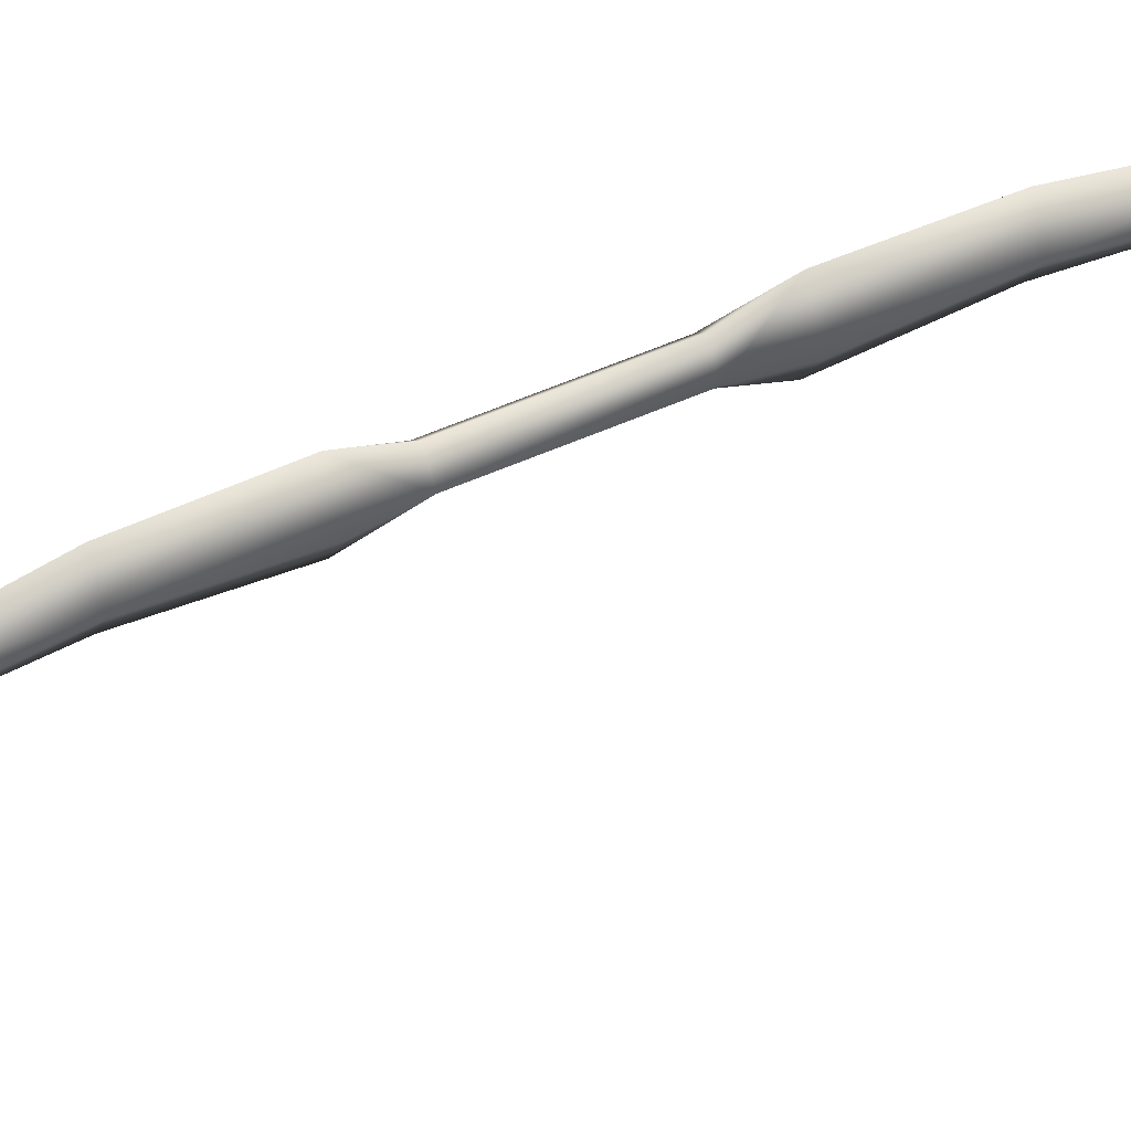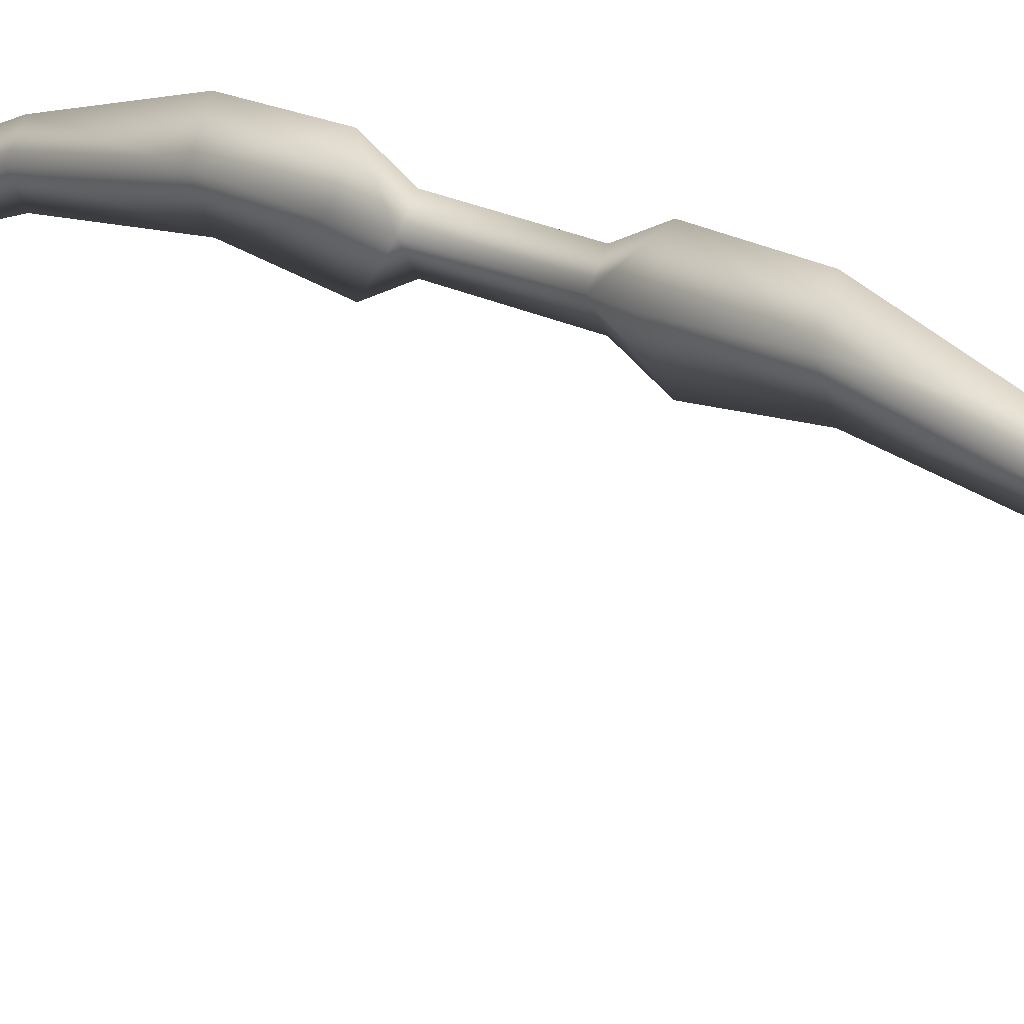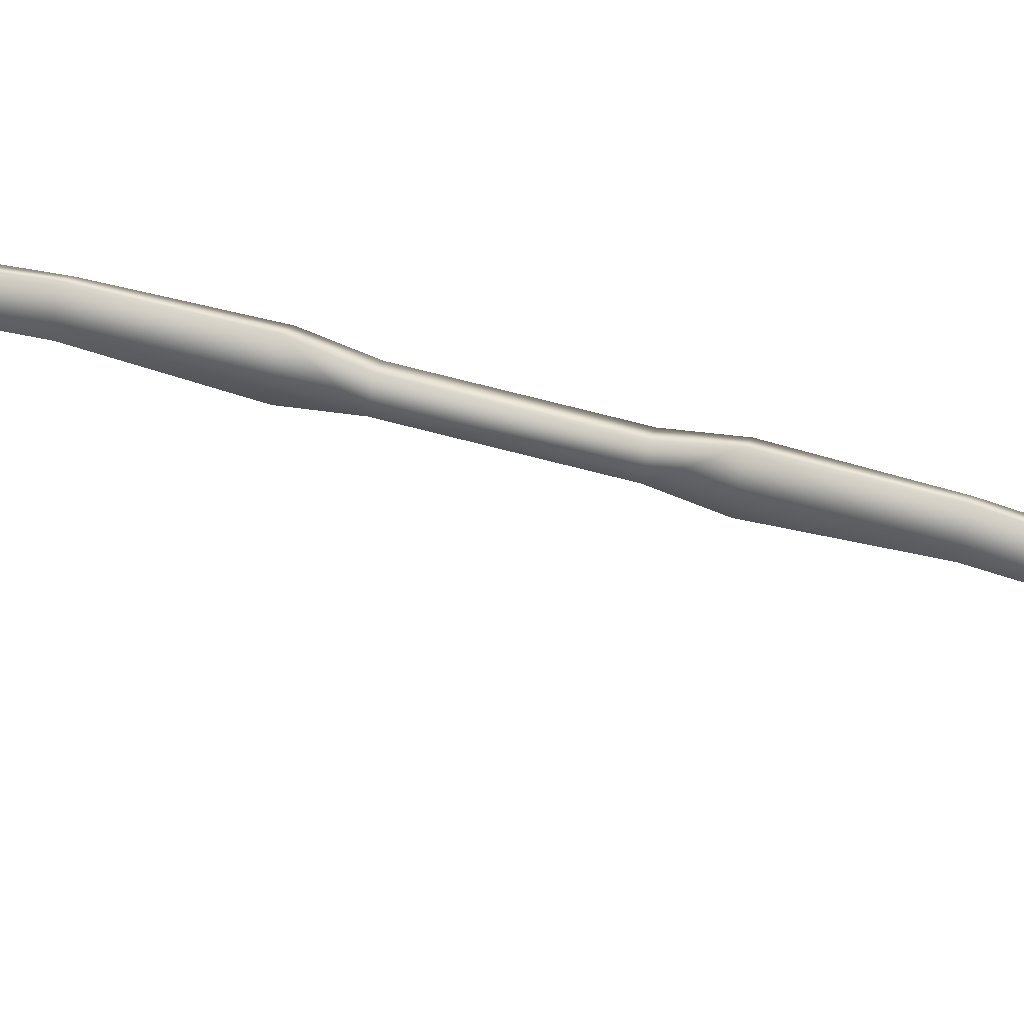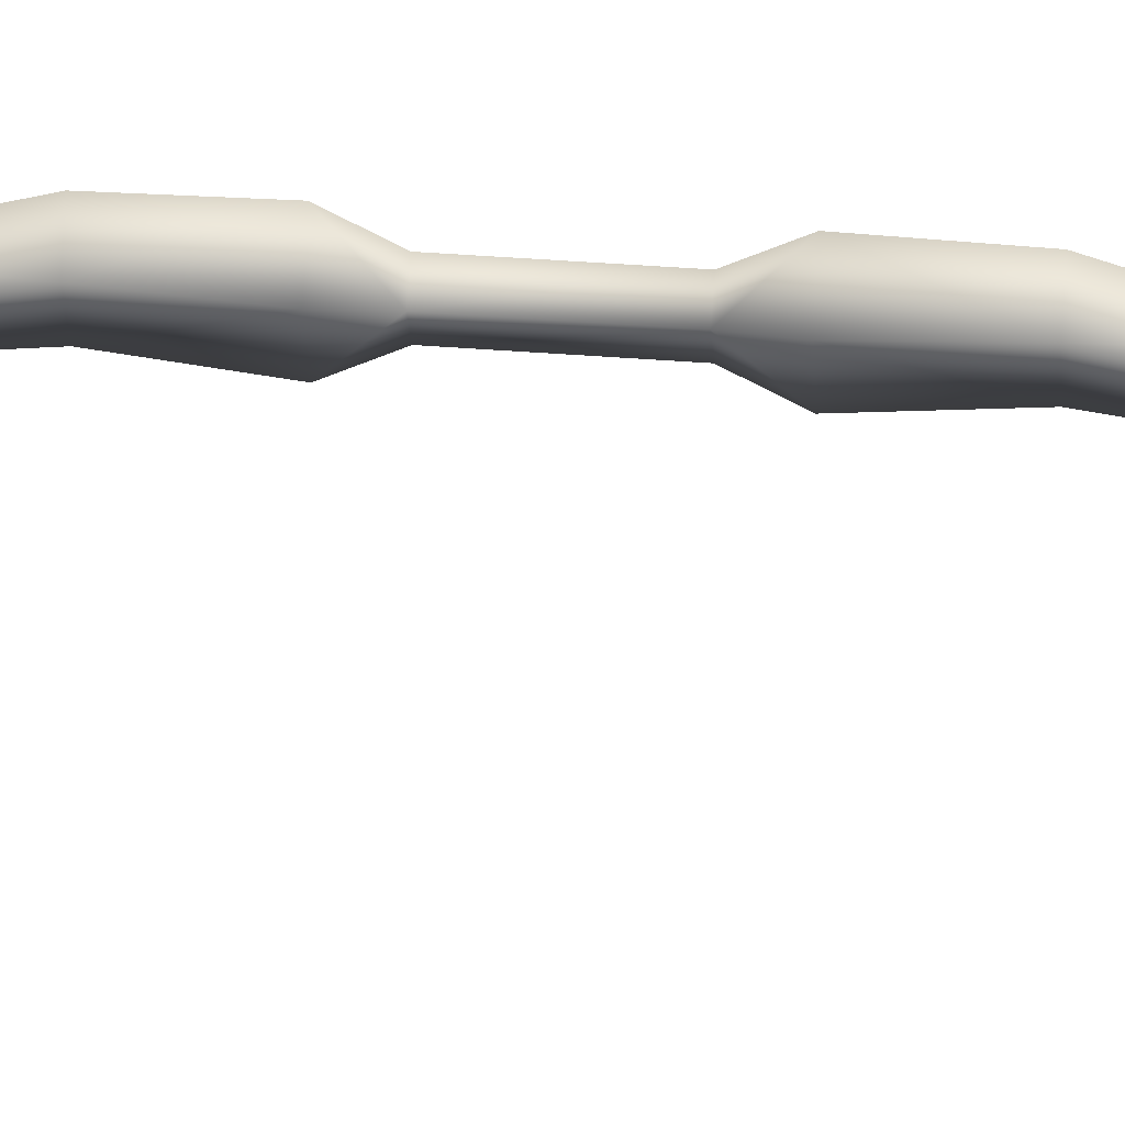
<metadata>
{"format":"obj","ext":"obj","renderer":"f3d","projection":"perspective","resolution":1024,"background":"white","views":[{"elev":59.5,"azim":66.1,"up":"+Z"},{"elev":18.2,"azim":136.7,"up":"+Z"},{"elev":70.7,"azim":104.6,"up":"+Z"},{"elev":29.0,"azim":97.5,"up":"+Z"}]}
</metadata>
<code>
o Mesh_0042.rip
v -0.02045 0.1105 0.001338
v -0.01432 0.06581 0.000298
v 0 0.1105 0.04342
v 0 0.06581 0.02187
v 0 0.1105 -0.04501
v 0 0.06581 -0.02346
v -0.0167 0.2165 0.005411
v 0 0.2165 0.04149
v 0 0.2165 -0.03433
v 0 0.3622 0.000749
v -0.01514 0.3622 -0.02265
v 0 0.3622 -0.05169
v 0.01432 0.06581 0.000298
v 0.02045 0.1105 0.001338
v 0.0167 0.2165 0.005411
v 0.01514 0.3622 -0.02265
v 0 0.3622 0.000749
v -0.001007 0.5335 -0.07127
v -0.01514 0.3622 -0.02265
v -0.01161 0.5287 -0.08865
v 0 0.3622 -0.05169
v -0.001007 0.5234 -0.1078
v 0 0.7219 -0.1955
v -0.01261 0.7115 -0.2147
v 0 0.7015 -0.2329
v 0.01514 0.3622 -0.02265
v 0.01161 0.5287 -0.08865
v 0.01261 0.7115 -0.2147
v -0.01261 0.7853 -0.2688
v -0.01261 0.7115 -0.2147
v 0 0.8135 -0.2481
v 0 0.7219 -0.1955
v 0 0.8969 -0.2688
v 0 0.8008 -0.2966
v 0 0.7497 -0.2925
v -0.007913 0.7356 -0.2657
v 0 0.7192 -0.2549
v 0 0.7015 -0.2329
v 0 0.7318 -0.2719
v 0 0.6782 -0.2821
v 0 0.6163 -0.2603
v 0 0.6762 -0.2438
v 0 0.7192 -0.2549
v 0.01261 0.7115 -0.2147
v 0.01261 0.7853 -0.2688
v 0.007913 0.7356 -0.2657
v 0 0.7192 -0.2549
v 0 0.6762 -0.2438
v -0.02045 -0.1105 0.001338
v -0 -0.1105 0.04342
v -0.01432 -0.06581 0.000298
v -0 -0.06581 0.02187
v -0 -0.1105 -0.04501
v -0 -0.06581 -0.02346
v -0.0167 -0.2165 0.005411
v -0 -0.2165 0.04149
v -0 -0.2165 -0.03433
v -0 -0.3622 0.000749
v -0.01514 -0.3622 -0.02265
v -0 -0.3622 -0.05169
v 0.01432 -0.06581 0.000298
v 0.02045 -0.1105 0.001338
v 0.0167 -0.2165 0.005411
v 0.01514 -0.3622 -0.02265
v -0 -0.3622 0.000749
v -0.01514 -0.3622 -0.02265
v -0.001007 -0.5335 -0.07127
v -0.01161 -0.5287 -0.08865
v -0 -0.3622 -0.05169
v -0.001007 -0.5234 -0.1078
v -0 -0.7219 -0.1955
v -0.01261 -0.7115 -0.2147
v -0 -0.7015 -0.2329
v 0.01514 -0.3622 -0.02265
v 0.01161 -0.5287 -0.08865
v 0.01261 -0.7115 -0.2147
v -0.01261 -0.7853 -0.2688
v -0 -0.8135 -0.2481
v -0.01261 -0.7115 -0.2147
v -0 -0.7219 -0.1955
v -0 -0.8969 -0.2688
v -0 -0.8008 -0.2966
v -0 -0.7497 -0.2925
v -0.007913 -0.7356 -0.2657
v -0 -0.7192 -0.2549
v -0 -0.7015 -0.2329
v -0 -0.7318 -0.2719
v -0 -0.6782 -0.2821
v -0 -0.6163 -0.2603
v -0 -0.6762 -0.2438
v -0 -0.7192 -0.2549
v 0.01261 -0.7115 -0.2147
v 0.01261 -0.7853 -0.2688
v 0.007913 -0.7356 -0.2657
v -0 -0.7192 -0.2549
v -0 -0.6762 -0.2438
v -0.01432 0.06581 0.000298
v -0.01432 -0.06581 0.000298
v 0 0.06581 0.02187
v -0 -0.06581 0.02187
v -0 -0.06581 -0.02346
v 0 0.06581 -0.02346
v 0.01432 -0.06581 0.000298
v 0.01432 0.06581 0.000298
f 1 2 3
f 3 2 4
f 5 2 1
f 6 2 5
f 1 3 7
f 7 3 8
f 5 1 9
f 9 1 7
f 8 10 7
f 7 10 11
f 7 11 9
f 9 11 12
f 3 4 13
f 6 5 13
f 14 3 13
f 5 14 13
f 5 9 14
f 14 15 3
f 15 8 3
f 9 15 14
f 8 15 10
f 15 16 10
f 15 9 16
f 9 12 16
f 17 18 19
f 19 18 20
f 19 20 21
f 21 20 22
f 18 23 20
f 20 23 24
f 20 24 22
f 22 24 25
f 17 26 18
f 26 27 18
f 26 21 27
f 21 22 27
f 18 27 23
f 27 28 23
f 27 22 28
f 22 25 28
f 29 30 31
f 31 30 32
f 29 31 33
f 34 29 33
f 35 29 34
f 35 36 29
f 30 29 36
f 36 37 30
f 38 30 37
f 35 39 36
f 39 40 36
f 36 40 41
f 42 36 41
f 43 36 42
f 31 32 44
f 38 37 44
f 45 31 44
f 45 33 31
f 35 34 45
f 34 33 45
f 46 44 37
f 35 45 46
f 42 41 46
f 39 46 40
f 46 41 40
f 44 46 45
f 35 46 39
f 47 48 46
f 49 50 51
f 50 52 51
f 53 49 51
f 54 53 51
f 49 55 50
f 55 56 50
f 53 57 49
f 57 55 49
f 56 55 58
f 55 59 58
f 55 57 59
f 57 60 59
f 50 61 52
f 54 61 53
f 62 61 50
f 53 61 62
f 53 62 57
f 62 50 63
f 63 50 56
f 57 62 63
f 56 58 63
f 63 58 64
f 63 64 57
f 57 64 60
f 65 66 67
f 66 68 67
f 66 69 68
f 69 70 68
f 67 68 71
f 68 72 71
f 68 70 72
f 70 73 72
f 65 67 74
f 74 67 75
f 74 75 69
f 69 75 70
f 67 71 75
f 75 71 76
f 75 76 70
f 70 76 73
f 77 78 79
f 78 80 79
f 77 81 78
f 82 81 77
f 83 82 77
f 83 77 84
f 79 84 77
f 84 79 85
f 86 85 79
f 83 84 87
f 87 84 88
f 84 89 88
f 90 89 84
f 91 90 84
f 78 92 80
f 86 92 85
f 93 92 78
f 93 78 81
f 83 93 82
f 82 93 81
f 94 85 92
f 83 94 93
f 90 94 89
f 87 88 94
f 94 88 89
f 92 93 94
f 83 87 94
f 95 94 96
f 97 98 99
f 98 100 99
f 101 98 97
f 102 101 97
f 100 103 99
f 103 104 99
f 103 101 104
f 101 102 104

</code>
